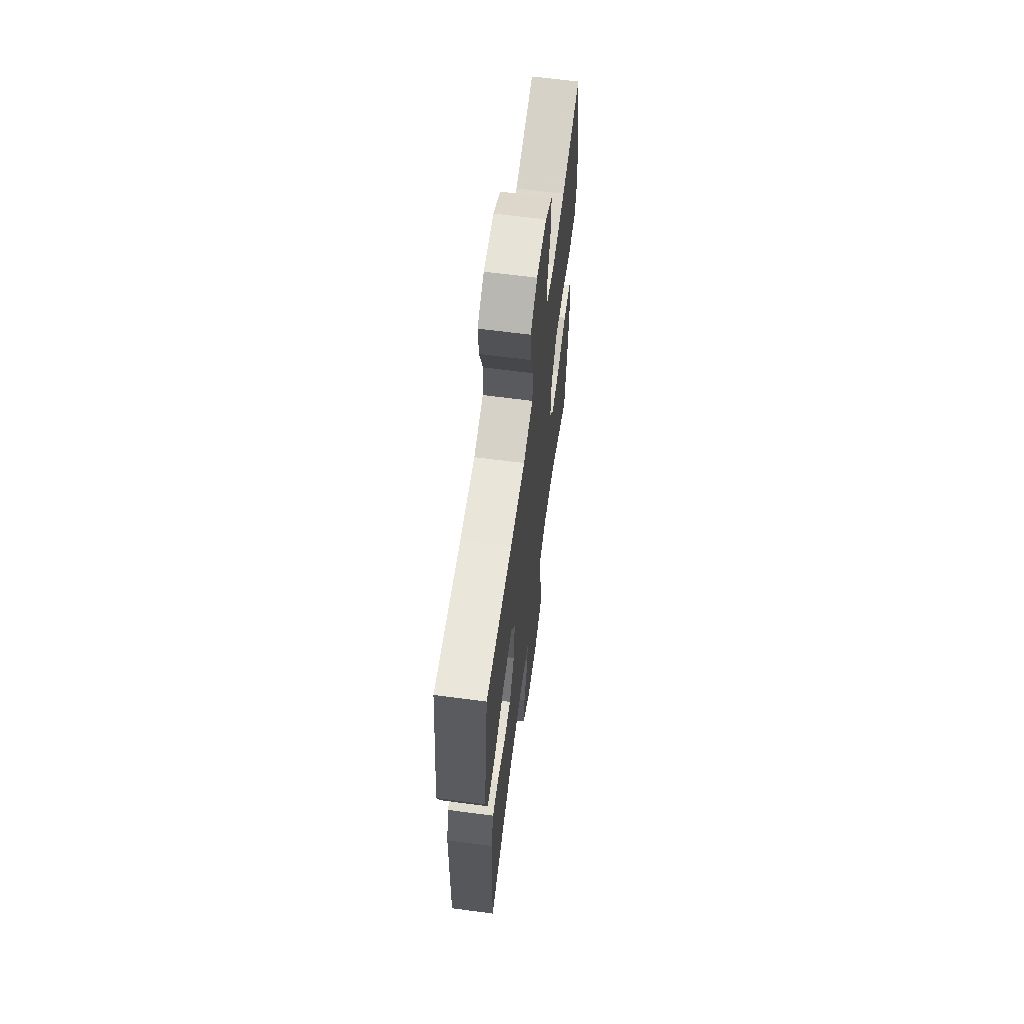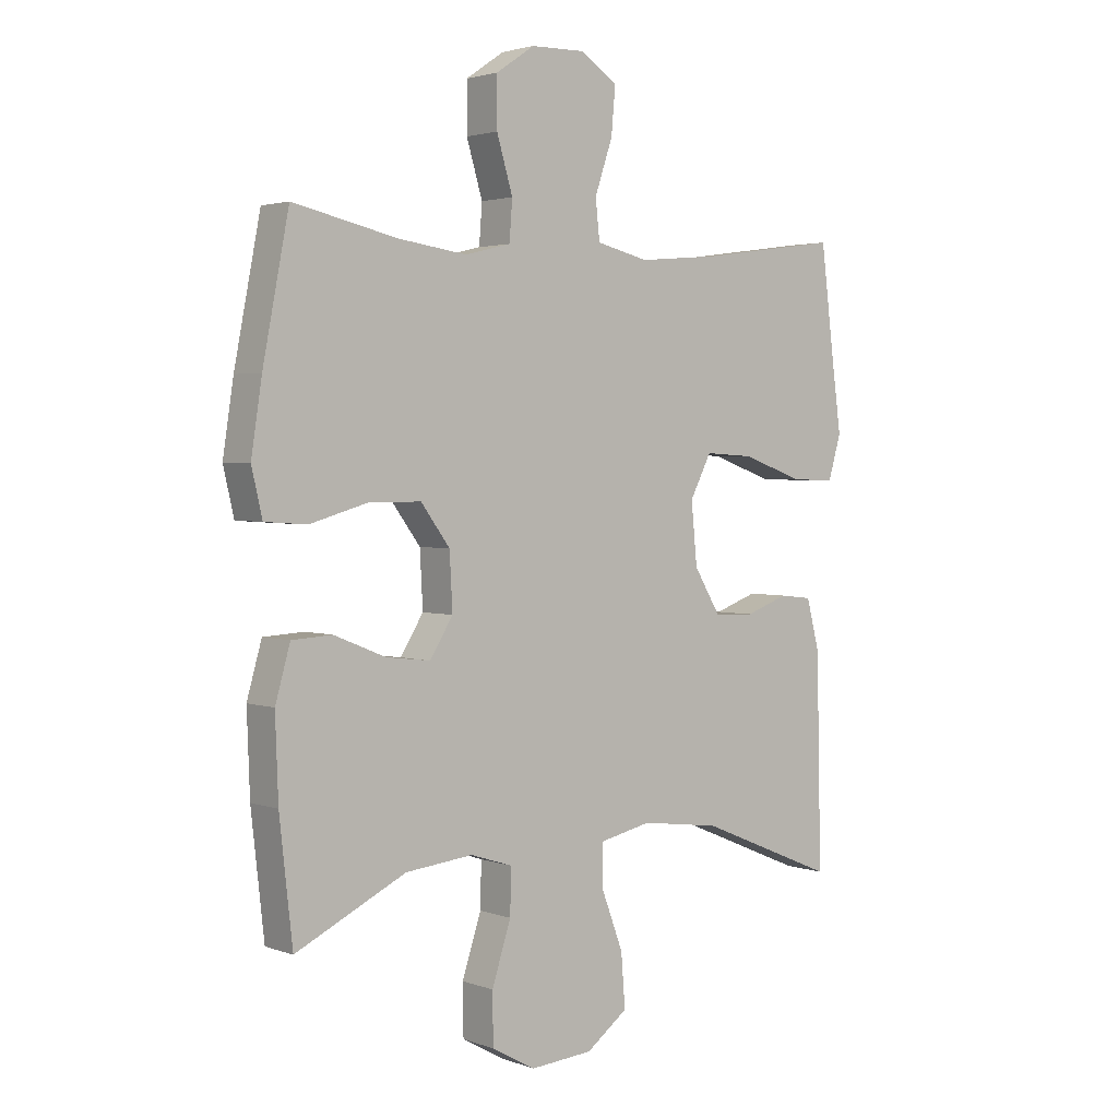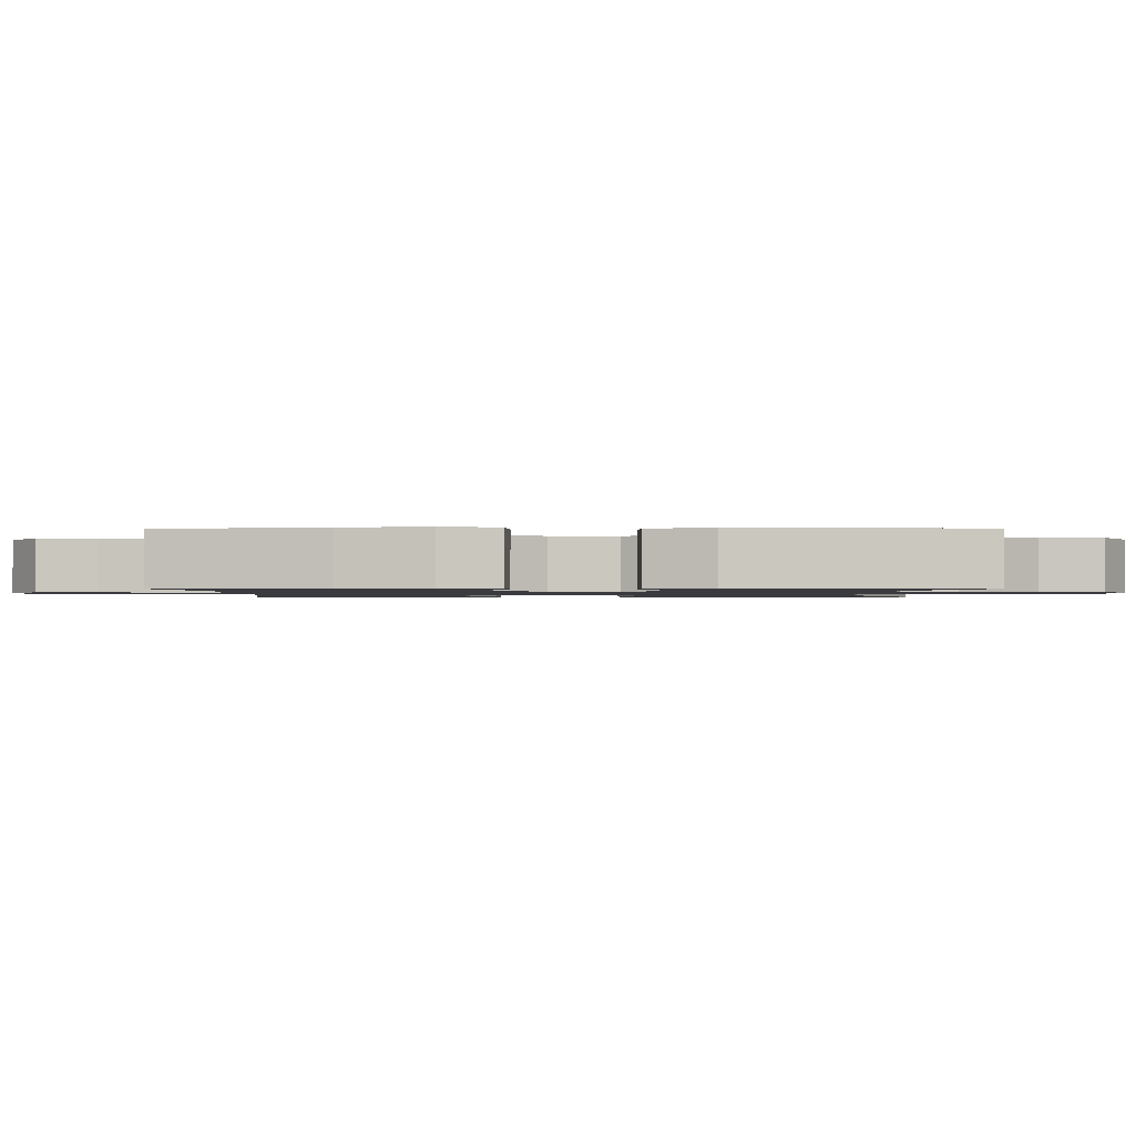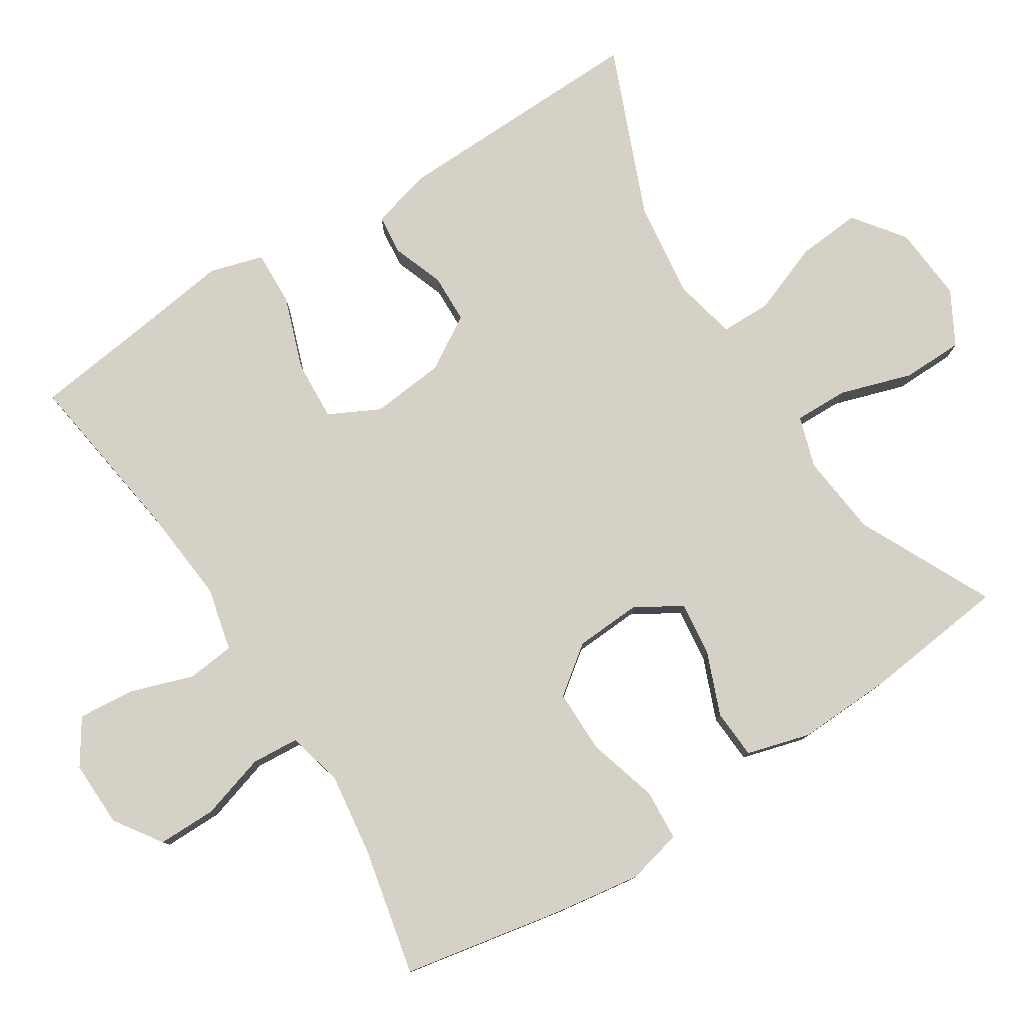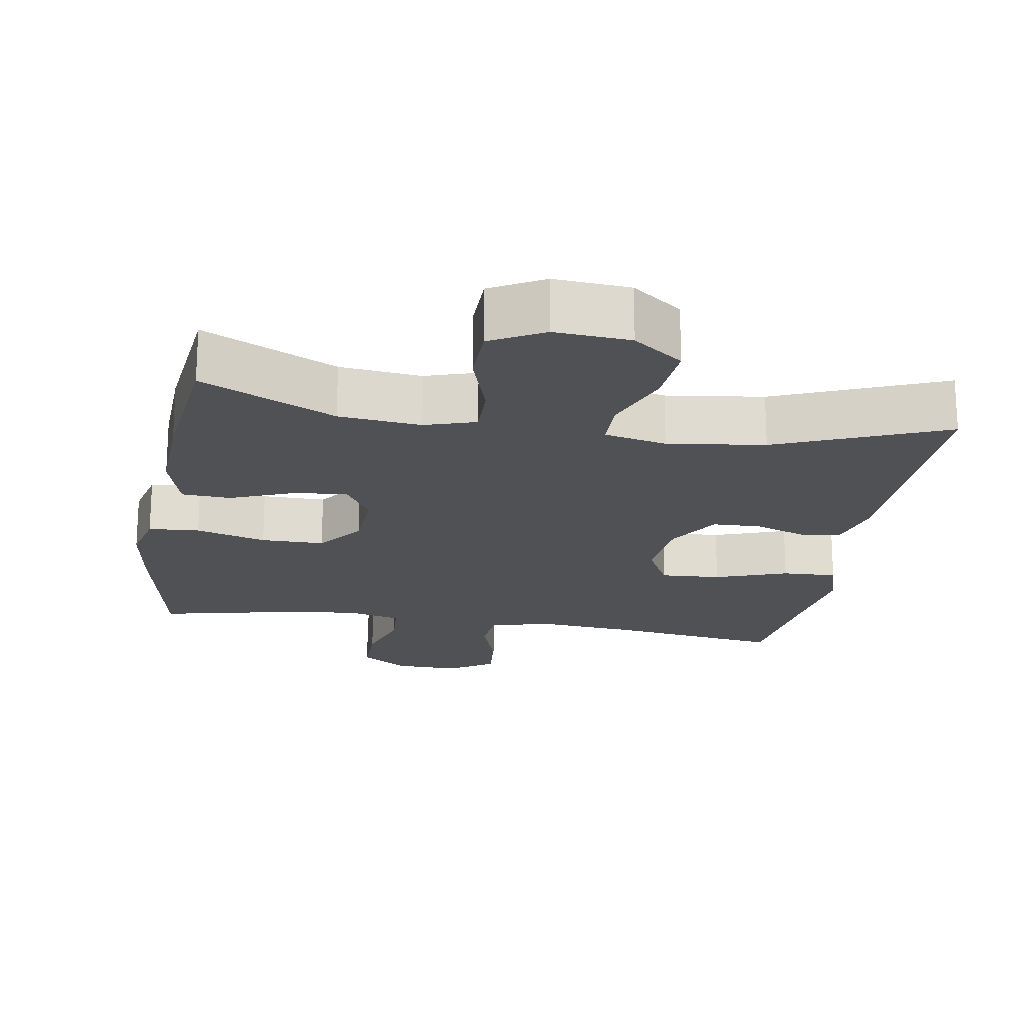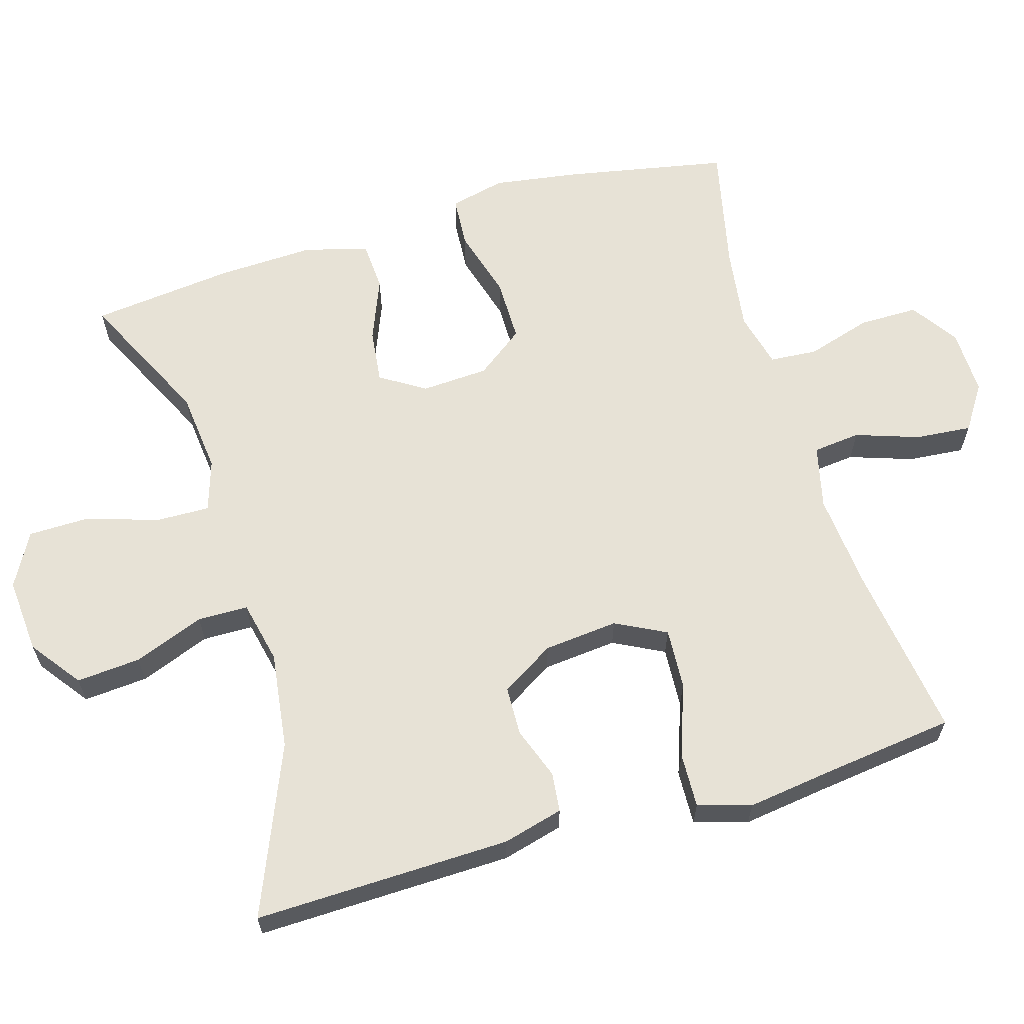
<metadata>
{"format":"obj","ext":"obj","renderer":"f3d","projection":"perspective","resolution":1024,"background":"white","views":[{"elev":64.0,"azim":-82.4,"up":"+Z"},{"elev":2.6,"azim":140.5,"up":"+Z"},{"elev":-1.2,"azim":90.8,"up":"+Y"},{"elev":79.1,"azim":57.3,"up":"+Y"},{"elev":-19.7,"azim":170.5,"up":"+Y"},{"elev":63.1,"azim":-106.6,"up":"+Y"}]}
</metadata>
<code>
v -0.5 0.07 0.5
v -0.258 0.07 0.466
v -0.124 0.07 0.454
v -0.036 0.07 0.475
v -0.029 0.07 0.541
v -0.059 0.07 0.629
v -0.066 0.07 0.707
v -0.004 0.07 0.748
v 0.088 0.07 0.746
v 0.153 0.07 0.702
v 0.153 0.07 0.62
v 0.126 0.07 0.53
v 0.131 0.07 0.464
v 0.208 0.07 0.445
v 0.324 0.07 0.461
v 0.5 0.07 0.5
v 0.544 0.07 0.274
v 0.562 0.07 0.156
v 0.544 0.07 0.079
v 0.473 0.07 0.074
v 0.375 0.07 0.102
v 0.287 0.07 0.102
v 0.238 0.07 0.036
v 0.233 0.07 -0.057
v 0.272 0.07 -0.119
v 0.347 0.07 -0.11
v 0.434 0.07 -0.075
v 0.502 0.07 -0.079
v 0.527 0.07 -0.167
v 0.522 0.07 -0.302
v 0.5 0.07 -0.5
v 0.314 0.07 -0.41
v 0.2 0.07 -0.398
v 0.129 0.07 -0.421
v 0.131 0.07 -0.496
v 0.163 0.07 -0.595
v 0.162 0.07 -0.68
v 0.088 0.07 -0.721
v -0.017 0.07 -0.713
v -0.087 0.07 -0.661
v -0.08 0.07 -0.572
v -0.043 0.07 -0.474
v -0.044 0.07 -0.404
v -0.131 0.07 -0.385
v -0.266 0.07 -0.403
v -0.5 0.07 -0.5
v -0.492 0.07 -0.145
v -0.47 0.07 -0.061
v -0.415 0.07 -0.055
v -0.343 0.07 -0.081
v -0.275 0.07 -0.079
v -0.23 0.07 -0.005
v -0.22 0.07 0.098
v -0.256 0.07 0.168
v -0.34 0.07 0.163
v -0.441 0.07 0.127
v -0.517 0.07 0.124
v -0.539 0.07 0.198
v -0.523 0.07 0.316
v -0.5 0 0.5
v -0.258 0 0.466
v -0.124 0 0.454
v -0.036 0 0.475
v -0.029 0 0.541
v -0.059 0 0.629
v -0.066 0 0.707
v -0.004 0 0.748
v 0.088 0 0.746
v 0.153 0 0.702
v 0.153 0 0.62
v 0.126 0 0.53
v 0.131 0 0.464
v 0.208 0 0.445
v 0.324 0 0.461
v 0.5 0 0.5
v 0.544 0 0.274
v 0.562 0 0.156
v 0.544 0 0.079
v 0.473 0 0.074
v 0.375 0 0.102
v 0.287 0 0.102
v 0.238 0 0.036
v 0.233 0 -0.057
v 0.272 0 -0.119
v 0.347 0 -0.11
v 0.434 0 -0.075
v 0.502 0 -0.079
v 0.527 0 -0.167
v 0.522 0 -0.302
v 0.5 0 -0.5
v 0.314 0 -0.41
v 0.2 0 -0.398
v 0.129 0 -0.421
v 0.131 0 -0.496
v 0.163 0 -0.595
v 0.162 0 -0.68
v 0.088 0 -0.721
v -0.017 0 -0.713
v -0.087 0 -0.661
v -0.08 0 -0.572
v -0.043 0 -0.474
v -0.044 0 -0.404
v -0.131 0 -0.385
v -0.266 0 -0.403
v -0.5 0 -0.5
v -0.492 0 -0.145
v -0.47 0 -0.061
v -0.415 0 -0.055
v -0.343 0 -0.081
v -0.275 0 -0.079
v -0.23 0 -0.005
v -0.22 0 0.098
v -0.256 0 0.168
v -0.34 0 0.163
v -0.441 0 0.127
v -0.517 0 0.124
v -0.539 0 0.198
v -0.523 0 0.316
f 56 57 58 59
f 55 56 59 1
f 54 55 1 2
f 53 54 2 3
f 52 53 3 4
f 47 48 49 50
f 45 46 47 50
f 44 45 50 51
f 43 44 51 52
f 39 40 41 42
f 39 42 43
f 38 39 43
f 35 36 37 38
f 34 35 38 43
f 33 34 43 52
f 29 30 31 32
f 26 27 28 29
f 25 26 29 32
f 24 25 32 33
f 18 19 20 21
f 18 21 22
f 15 16 17 18
f 14 15 18 22
f 13 14 22 23
f 9 10 11 12
f 9 12 13
f 8 9 13
f 5 6 7 8
f 4 5 8 13
f 23 24 33 52
f 4 13 23 52
f 118 117 116 115
f 60 118 115 114
f 61 60 114 113
f 62 61 113 112
f 63 62 112 111
f 109 108 107 106
f 109 106 105 104
f 110 109 104 103
f 111 110 103 102
f 101 100 99 98
f 102 101 98
f 102 98 97
f 97 96 95 94
f 102 97 94 93
f 111 102 93 92
f 91 90 89 88
f 88 87 86 85
f 91 88 85 84
f 92 91 84 83
f 80 79 78 77
f 81 80 77
f 77 76 75 74
f 81 77 74 73
f 82 81 73 72
f 71 70 69 68
f 72 71 68
f 72 68 67
f 67 66 65 64
f 72 67 64 63
f 111 92 83 82
f 111 82 72 63
f 1 60 61 2
f 2 61 62 3
f 3 62 63 4
f 4 63 64 5
f 5 64 65 6
f 6 65 66 7
f 7 66 67 8
f 8 67 68 9
f 9 68 69 10
f 10 69 70 11
f 11 70 71 12
f 12 71 72 13
f 13 72 73 14
f 14 73 74 15
f 15 74 75 16
f 16 75 76 17
f 17 76 77 18
f 18 77 78 19
f 19 78 79 20
f 20 79 80 21
f 21 80 81 22
f 22 81 82 23
f 23 82 83 24
f 24 83 84 25
f 25 84 85 26
f 26 85 86 27
f 27 86 87 28
f 28 87 88 29
f 29 88 89 30
f 30 89 90 31
f 31 90 91 32
f 32 91 92 33
f 33 92 93 34
f 34 93 94 35
f 35 94 95 36
f 36 95 96 37
f 37 96 97 38
f 38 97 98 39
f 39 98 99 40
f 40 99 100 41
f 41 100 101 42
f 42 101 102 43
f 43 102 103 44
f 44 103 104 45
f 45 104 105 46
f 46 105 106 47
f 47 106 107 48
f 48 107 108 49
f 49 108 109 50
f 50 109 110 51
f 51 110 111 52
f 52 111 112 53
f 53 112 113 54
f 54 113 114 55
f 55 114 115 56
f 56 115 116 57
f 57 116 117 58
f 58 117 118 59
f 59 118 60 1

</code>
